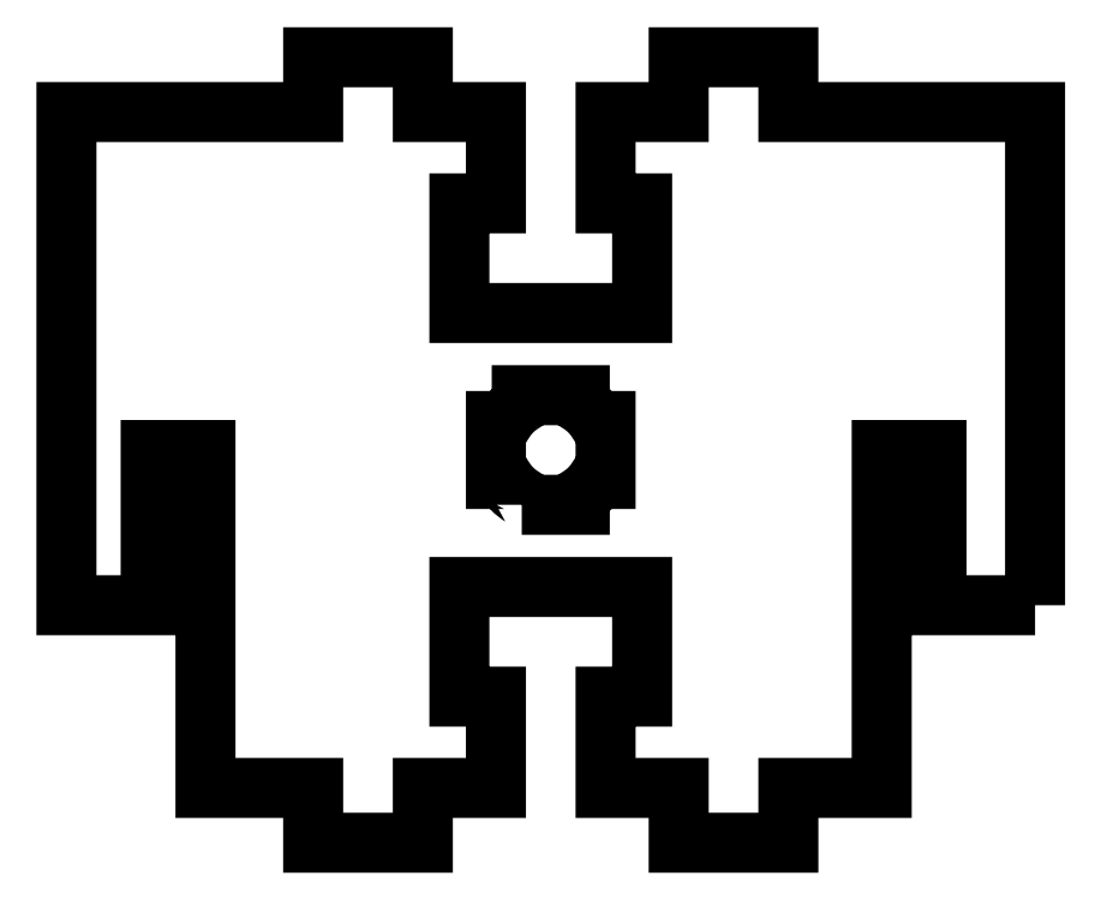
<metadata>
{"format":"dxf","ext":"dxf","renderer":"ezdxf+matplotlib","layout":"modelspace","background":"white","min_lineweight":24,"dpi":150}
</metadata>
<code>
0
SECTION
2
ENTITIES
0
SPLINE
8
Layer 1
210
0
220
0
230
1
70
    11
71
     3
72
    84
73
    80
74
     0
42
1e-10
43
1e-10
40
0
40
0
40
0
40
0
40
0.05
40
0.05
40
0.05
40
0.05
40
0.1
40
0.1
40
0.1
40
0.1
40
0.15
40
0.15
40
0.15
40
0.15
40
0.2
40
0.2
40
0.2
40
0.2
40
0.25
40
0.25
40
0.25
40
0.25
40
0.3
40
0.3
40
0.3
40
0.3
40
0.35
40
0.35
40
0.35
40
0.35
40
0.4
40
0.4
40
0.4
40
0.4
40
0.45
40
0.45
40
0.45
40
0.45
40
0.5
40
0.5
40
0.5
40
0.5
40
0.55
40
0.55
40
0.55
40
0.55
40
0.6
40
0.6
40
0.6
40
0.6
40
0.65
40
0.65
40
0.65
40
0.65
40
0.7
40
0.7
40
0.7
40
0.7
40
0.75
40
0.75
40
0.75
40
0.75
40
0.8
40
0.8
40
0.8
40
0.8
40
0.85
40
0.85
40
0.85
40
0.85
40
0.9
40
0.9
40
0.9
40
0.9
40
0.95
40
0.95
40
0.95
40
0.95
40
1
40
1
40
1
40
1
10
-10.66
20
-16.15
30
0
10
-10.66
20
-16.15
30
0
10
-10.66
20
-16.1
30
0
10
-10.66
20
-16.1
30
0
10
-10.66
20
-16.1
30
0
10
-10.7
20
-16.08
30
0
10
-10.73
20
-16.05
30
0
10
-10.75
20
-16.01
30
0
10
-10.75
20
-16.01
30
0
10
-10.75
20
-16.01
30
0
10
-10.8
20
-16.01
30
0
10
-10.8
20
-16.01
30
0
10
-10.8
20
-16.01
30
0
10
-10.8
20
-16.01
30
0
10
-10.8
20
-15.85
30
0
10
-10.8
20
-15.85
30
0
10
-10.8
20
-15.85
30
0
10
-10.8
20
-15.85
30
0
10
-10.8
20
-15.69
30
0
10
-10.8
20
-15.69
30
0
10
-10.8
20
-15.69
30
0
10
-10.8
20
-15.69
30
0
10
-10.75
20
-15.69
30
0
10
-10.75
20
-15.69
30
0
10
-10.75
20
-15.69
30
0
10
-10.73
20
-15.65
30
0
10
-10.7
20
-15.62
30
0
10
-10.66
20
-15.6
30
0
10
-10.66
20
-15.6
30
0
10
-10.66
20
-15.6
30
0
10
-10.66
20
-15.55
30
0
10
-10.66
20
-15.55
30
0
10
-10.66
20
-15.55
30
0
10
-10.66
20
-15.55
30
0
10
-10.5
20
-15.55
30
0
10
-10.5
20
-15.55
30
0
10
-10.5
20
-15.55
30
0
10
-10.5
20
-15.55
30
0
10
-10.34
20
-15.55
30
0
10
-10.34
20
-15.55
30
0
10
-10.34
20
-15.55
30
0
10
-10.34
20
-15.55
30
0
10
-10.34
20
-15.6
30
0
10
-10.34
20
-15.6
30
0
10
-10.34
20
-15.6
30
0
10
-10.3
20
-15.62
30
0
10
-10.27
20
-15.65
30
0
10
-10.25
20
-15.69
30
0
10
-10.25
20
-15.69
30
0
10
-10.25
20
-15.69
30
0
10
-10.2
20
-15.69
30
0
10
-10.2
20
-15.69
30
0
10
-10.2
20
-15.69
30
0
10
-10.2
20
-15.69
30
0
10
-10.2
20
-15.85
30
0
10
-10.2
20
-15.85
30
0
10
-10.2
20
-15.85
30
0
10
-10.2
20
-15.85
30
0
10
-10.2
20
-16.01
30
0
10
-10.2
20
-16.01
30
0
10
-10.2
20
-16.01
30
0
10
-10.2
20
-16.01
30
0
10
-10.25
20
-16.01
30
0
10
-10.25
20
-16.01
30
0
10
-10.25
20
-16.01
30
0
10
-10.27
20
-16.05
30
0
10
-10.3
20
-16.08
30
0
10
-10.34
20
-16.1
30
0
10
-10.34
20
-16.1
30
0
10
-10.34
20
-16.1
30
0
10
-10.34
20
-16.15
30
0
10
-10.34
20
-16.15
30
0
10
-10.34
20
-16.15
30
0
10
-10.34
20
-16.15
30
0
10
-10.5
20
-16.15
30
0
10
-10.5
20
-16.15
30
0
10
-10.5
20
-16.15
30
0
10
-10.5
20
-16.15
30
0
10
-10.66
20
-16.15
30
0
10
-10.66
20
-16.15
30
0
0
SPLINE
8
Layer 1
210
0
220
0
230
1
70
    11
71
     3
72
   180
73
   176
74
     0
42
1e-10
43
1e-10
40
0
40
0
40
0
40
0
40
0.02273
40
0.02273
40
0.02273
40
0.02273
40
0.04545
40
0.04545
40
0.04545
40
0.04545
40
0.06818
40
0.06818
40
0.06818
40
0.06818
40
0.09091
40
0.09091
40
0.09091
40
0.09091
40
0.1136
40
0.1136
40
0.1136
40
0.1136
40
0.1364
40
0.1364
40
0.1364
40
0.1364
40
0.1591
40
0.1591
40
0.1591
40
0.1591
40
0.1818
40
0.1818
40
0.1818
40
0.1818
40
0.2045
40
0.2045
40
0.2045
40
0.2045
40
0.2273
40
0.2273
40
0.2273
40
0.2273
40
0.25
40
0.25
40
0.25
40
0.25
40
0.2727
40
0.2727
40
0.2727
40
0.2727
40
0.2955
40
0.2955
40
0.2955
40
0.2955
40
0.3182
40
0.3182
40
0.3182
40
0.3182
40
0.3409
40
0.3409
40
0.3409
40
0.3409
40
0.3636
40
0.3636
40
0.3636
40
0.3636
40
0.3864
40
0.3864
40
0.3864
40
0.3864
40
0.4091
40
0.4091
40
0.4091
40
0.4091
40
0.4318
40
0.4318
40
0.4318
40
0.4318
40
0.4545
40
0.4545
40
0.4545
40
0.4545
40
0.4773
40
0.4773
40
0.4773
40
0.4773
40
0.5
40
0.5
40
0.5
40
0.5
40
0.5227
40
0.5227
40
0.5227
40
0.5227
40
0.5455
40
0.5455
40
0.5455
40
0.5455
40
0.5682
40
0.5682
40
0.5682
40
0.5682
40
0.5909
40
0.5909
40
0.5909
40
0.5909
40
0.6136
40
0.6136
40
0.6136
40
0.6136
40
0.6364
40
0.6364
40
0.6364
40
0.6364
40
0.6591
40
0.6591
40
0.6591
40
0.6591
40
0.6818
40
0.6818
40
0.6818
40
0.6818
40
0.7045
40
0.7045
40
0.7045
40
0.7045
40
0.7273
40
0.7273
40
0.7273
40
0.7273
40
0.75
40
0.75
40
0.75
40
0.75
40
0.7727
40
0.7727
40
0.7727
40
0.7727
40
0.7955
40
0.7955
40
0.7955
40
0.7955
40
0.8182
40
0.8182
40
0.8182
40
0.8182
40
0.8409
40
0.8409
40
0.8409
40
0.8409
40
0.8636
40
0.8636
40
0.8636
40
0.8636
40
0.8864
40
0.8864
40
0.8864
40
0.8864
40
0.9091
40
0.9091
40
0.9091
40
0.9091
40
0.9318
40
0.9318
40
0.9318
40
0.9318
40
0.9545
40
0.9545
40
0.9545
40
0.9545
40
0.9773
40
0.9773
40
0.9773
40
0.9773
40
1
40
1
40
1
40
1
10
-7.85
20
-16.7
30
0
10
-7.85
20
-16.7
30
0
10
-8.389
20
-16.7
30
0
10
-8.389
20
-16.7
30
0
10
-8.389
20
-16.7
30
0
10
-8.389
20
-16.7
30
0
10
-8.389
20
-15.85
30
0
10
-8.389
20
-15.85
30
0
10
-8.389
20
-15.85
30
0
10
-8.389
20
-15.85
30
0
10
-8.689
20
-15.85
30
0
10
-8.689
20
-15.85
30
0
10
-8.689
20
-15.85
30
0
10
-8.689
20
-15.85
30
0
10
-8.689
20
-17.7
30
0
10
-8.689
20
-17.7
30
0
10
-8.689
20
-17.7
30
0
10
-8.689
20
-17.7
30
0
10
-9.2
20
-17.7
30
0
10
-9.2
20
-17.7
30
0
10
-9.2
20
-17.7
30
0
10
-9.2
20
-17.7
30
0
10
-9.2
20
-18
30
0
10
-9.2
20
-18
30
0
10
-9.2
20
-18
30
0
10
-9.2
20
-18
30
0
10
-9.8
20
-18
30
0
10
-9.8
20
-18
30
0
10
-9.8
20
-18
30
0
10
-9.8
20
-18
30
0
10
-9.8
20
-17.7
30
0
10
-9.8
20
-17.7
30
0
10
-9.8
20
-17.7
30
0
10
-9.8
20
-17.7
30
0
10
-10.2
20
-17.7
30
0
10
-10.2
20
-17.7
30
0
10
-10.2
20
-17.7
30
0
10
-10.2
20
-17.7
30
0
10
-10.2
20
-17.2
30
0
10
-10.2
20
-17.2
30
0
10
-10.2
20
-17.2
30
0
10
-10.2
20
-17.2
30
0
10
-10
20
-17.2
30
0
10
-10
20
-17.2
30
0
10
-10
20
-17.2
30
0
10
-10
20
-17.2
30
0
10
-10
20
-16.6
30
0
10
-10
20
-16.6
30
0
10
-10
20
-16.6
30
0
10
-10.38
20
-16.6
30
0
10
-10.62
20
-16.6
30
0
10
-11
20
-16.6
30
0
10
-11
20
-16.6
30
0
10
-11
20
-16.6
30
0
10
-11
20
-17.2
30
0
10
-11
20
-17.2
30
0
10
-11
20
-17.2
30
0
10
-11
20
-17.2
30
0
10
-10.8
20
-17.2
30
0
10
-10.8
20
-17.2
30
0
10
-10.8
20
-17.2
30
0
10
-10.8
20
-17.2
30
0
10
-10.8
20
-17.7
30
0
10
-10.8
20
-17.7
30
0
10
-10.8
20
-17.7
30
0
10
-10.8
20
-17.7
30
0
10
-11.2
20
-17.7
30
0
10
-11.2
20
-17.7
30
0
10
-11.2
20
-17.7
30
0
10
-11.2
20
-17.7
30
0
10
-11.2
20
-18
30
0
10
-11.2
20
-18
30
0
10
-11.2
20
-18
30
0
10
-11.2
20
-18
30
0
10
-11.8
20
-18
30
0
10
-11.8
20
-18
30
0
10
-11.8
20
-18
30
0
10
-11.8
20
-18
30
0
10
-11.8
20
-17.7
30
0
10
-11.8
20
-17.7
30
0
10
-11.8
20
-17.7
30
0
10
-11.8
20
-17.7
30
0
10
-12.39
20
-17.7
30
0
10
-12.39
20
-17.7
30
0
10
-12.39
20
-17.7
30
0
10
-12.39
20
-17.7
30
0
10
-12.39
20
-15.85
30
0
10
-12.39
20
-15.85
30
0
10
-12.39
20
-15.85
30
0
10
-12.39
20
-15.85
30
0
10
-12.69
20
-15.85
30
0
10
-12.69
20
-15.85
30
0
10
-12.69
20
-15.85
30
0
10
-12.69
20
-15.85
30
0
10
-12.69
20
-16.7
30
0
10
-12.69
20
-16.7
30
0
10
-12.69
20
-16.7
30
0
10
-12.69
20
-16.7
30
0
10
-13.15
20
-16.7
30
0
10
-13.15
20
-16.7
30
0
10
-13.15
20
-16.7
30
0
10
-13.15
20
-16.7
30
0
10
-13.15
20
-14
30
0
10
-13.15
20
-14
30
0
10
-13.15
20
-14
30
0
10
-13.15
20
-14
30
0
10
-11.8
20
-14
30
0
10
-11.8
20
-14
30
0
10
-11.8
20
-14
30
0
10
-11.8
20
-14
30
0
10
-11.8
20
-13.7
30
0
10
-11.8
20
-13.7
30
0
10
-11.8
20
-13.7
30
0
10
-11.8
20
-13.7
30
0
10
-11.2
20
-13.7
30
0
10
-11.2
20
-13.7
30
0
10
-11.2
20
-13.7
30
0
10
-11.2
20
-13.7
30
0
10
-11.2
20
-14
30
0
10
-11.2
20
-14
30
0
10
-11.2
20
-14
30
0
10
-11.2
20
-14
30
0
10
-10.8
20
-14
30
0
10
-10.8
20
-14
30
0
10
-10.8
20
-14
30
0
10
-10.8
20
-14
30
0
10
-10.8
20
-14.5
30
0
10
-10.8
20
-14.5
30
0
10
-10.8
20
-14.5
30
0
10
-10.8
20
-14.5
30
0
10
-11
20
-14.5
30
0
10
-11
20
-14.5
30
0
10
-11
20
-14.5
30
0
10
-11
20
-14.5
30
0
10
-11
20
-15.1
30
0
10
-11
20
-15.1
30
0
10
-11
20
-15.1
30
0
10
-10.62
20
-15.1
30
0
10
-10.38
20
-15.1
30
0
10
-10
20
-15.1
30
0
10
-10
20
-15.1
30
0
10
-10
20
-15.1
30
0
10
-10
20
-14.5
30
0
10
-10
20
-14.5
30
0
10
-10
20
-14.5
30
0
10
-10
20
-14.5
30
0
10
-10.2
20
-14.5
30
0
10
-10.2
20
-14.5
30
0
10
-10.2
20
-14.5
30
0
10
-10.2
20
-14.5
30
0
10
-10.2
20
-14
30
0
10
-10.2
20
-14
30
0
10
-10.2
20
-14
30
0
10
-10.2
20
-14
30
0
10
-9.8
20
-14
30
0
10
-9.8
20
-14
30
0
10
-9.8
20
-14
30
0
10
-9.8
20
-14
30
0
10
-9.8
20
-13.7
30
0
10
-9.8
20
-13.7
30
0
10
-9.8
20
-13.7
30
0
10
-9.8
20
-13.7
30
0
10
-9.2
20
-13.7
30
0
10
-9.2
20
-13.7
30
0
10
-9.2
20
-13.7
30
0
10
-9.2
20
-13.7
30
0
10
-9.2
20
-14
30
0
10
-9.2
20
-14
30
0
10
-9.2
20
-14
30
0
10
-9.2
20
-14
30
0
10
-7.85
20
-14
30
0
10
-7.85
20
-14
30
0
10
-7.85
20
-14
30
0
10
-7.85
20
-14
30
0
10
-7.85
20
-16.7
30
0
10
-7.85
20
-16.7
30
0
0
ENDSEC
0
EOF

</code>
